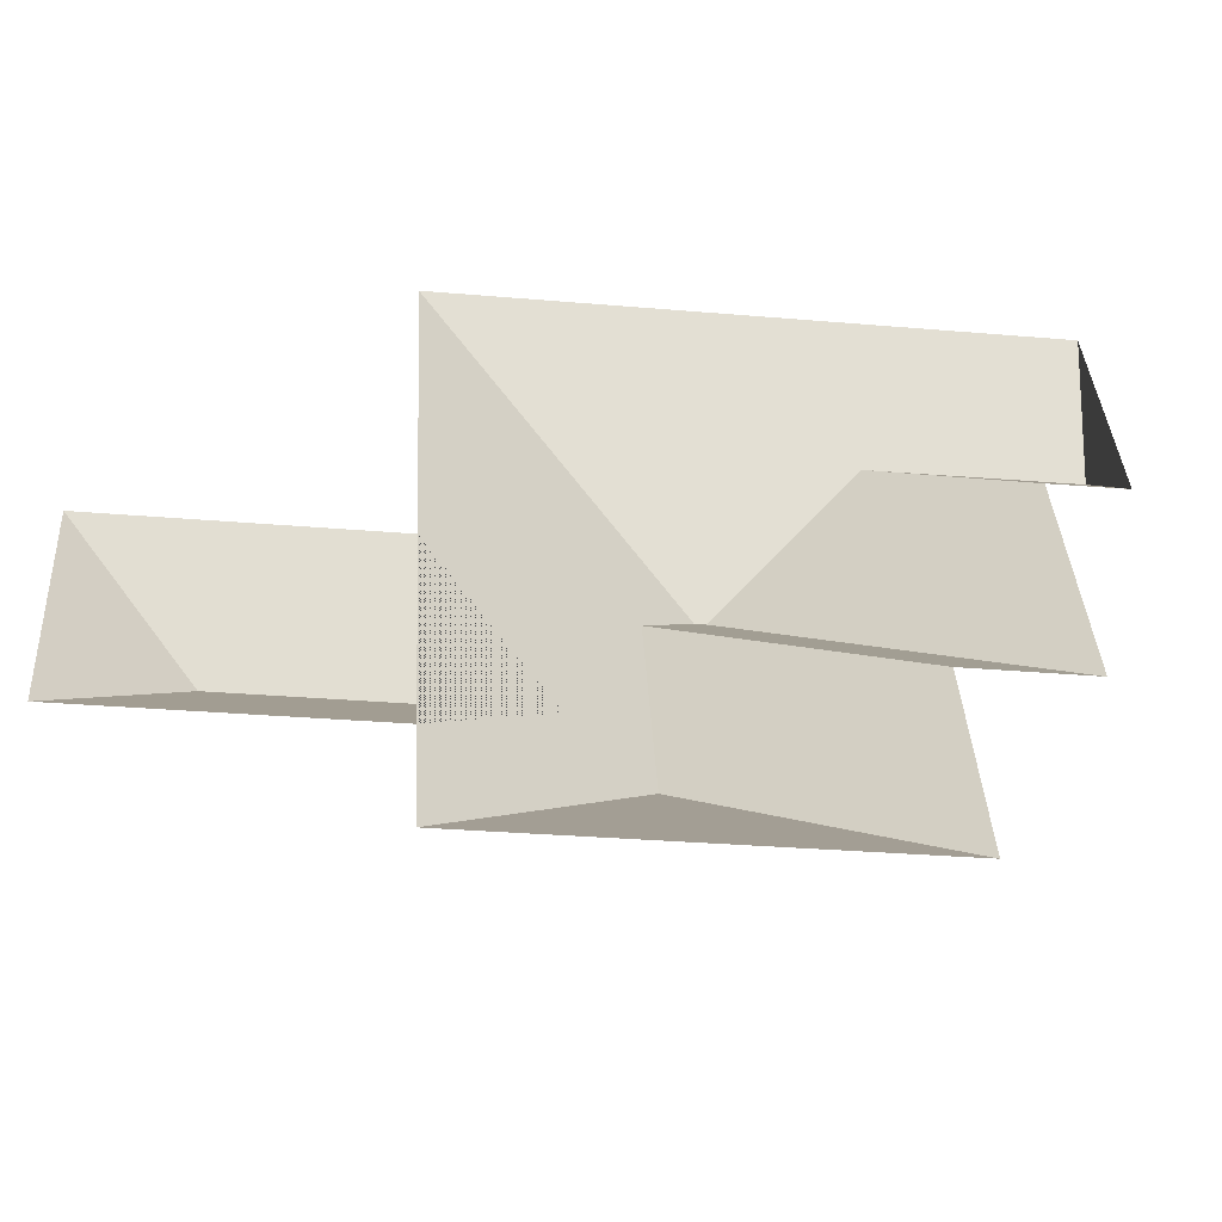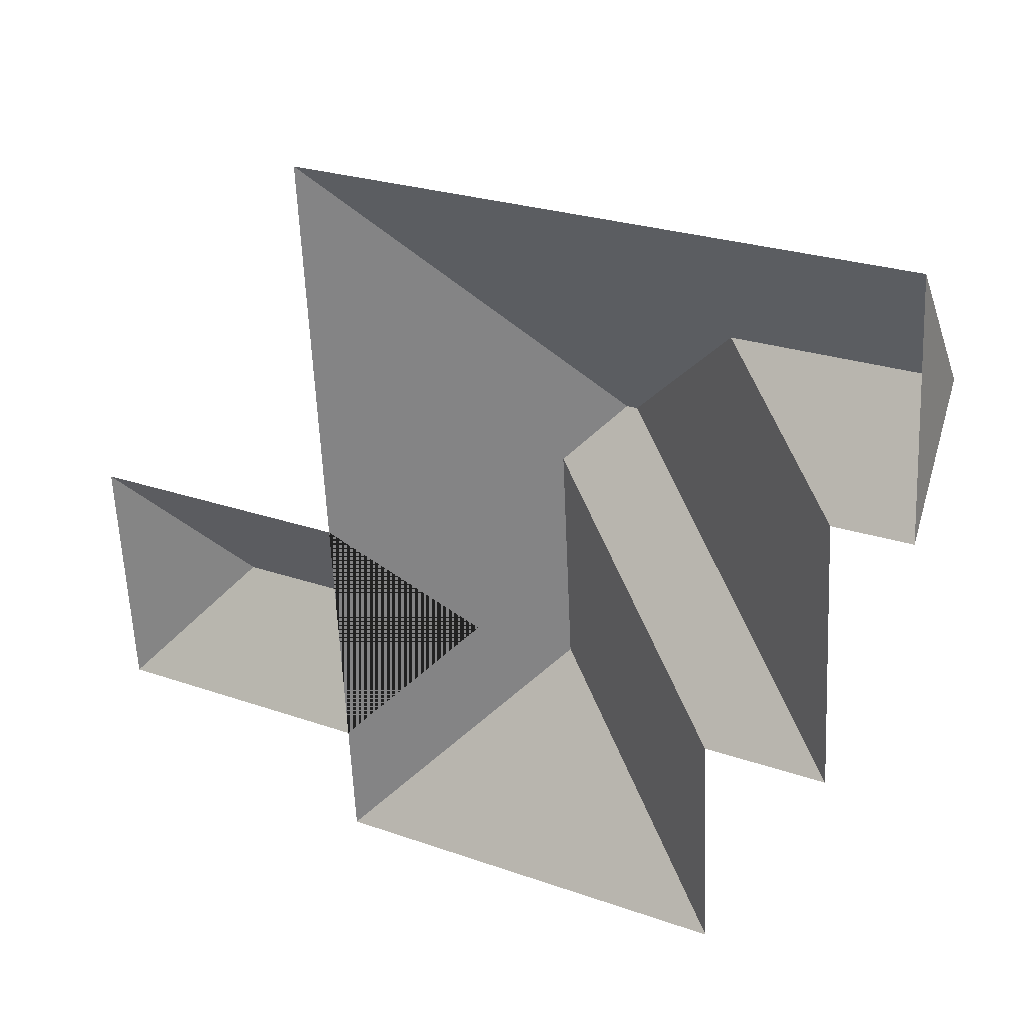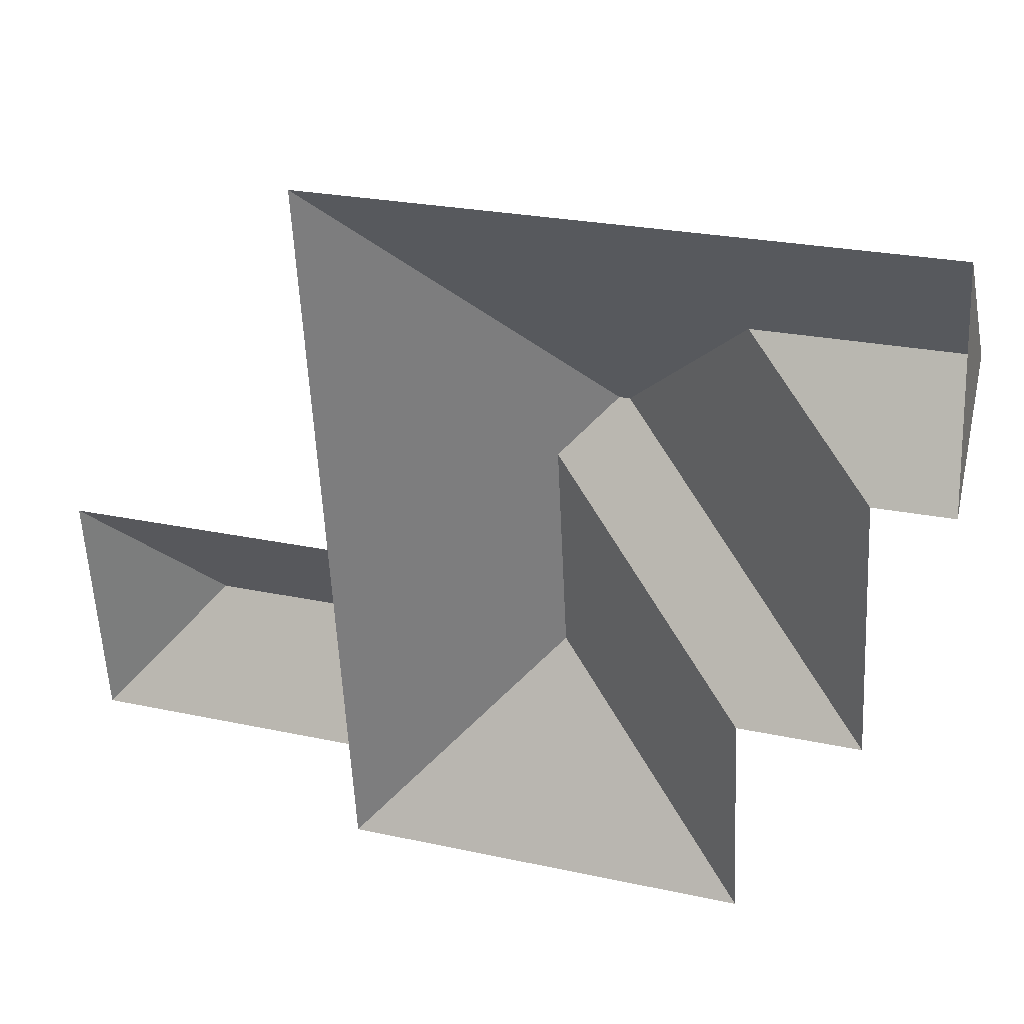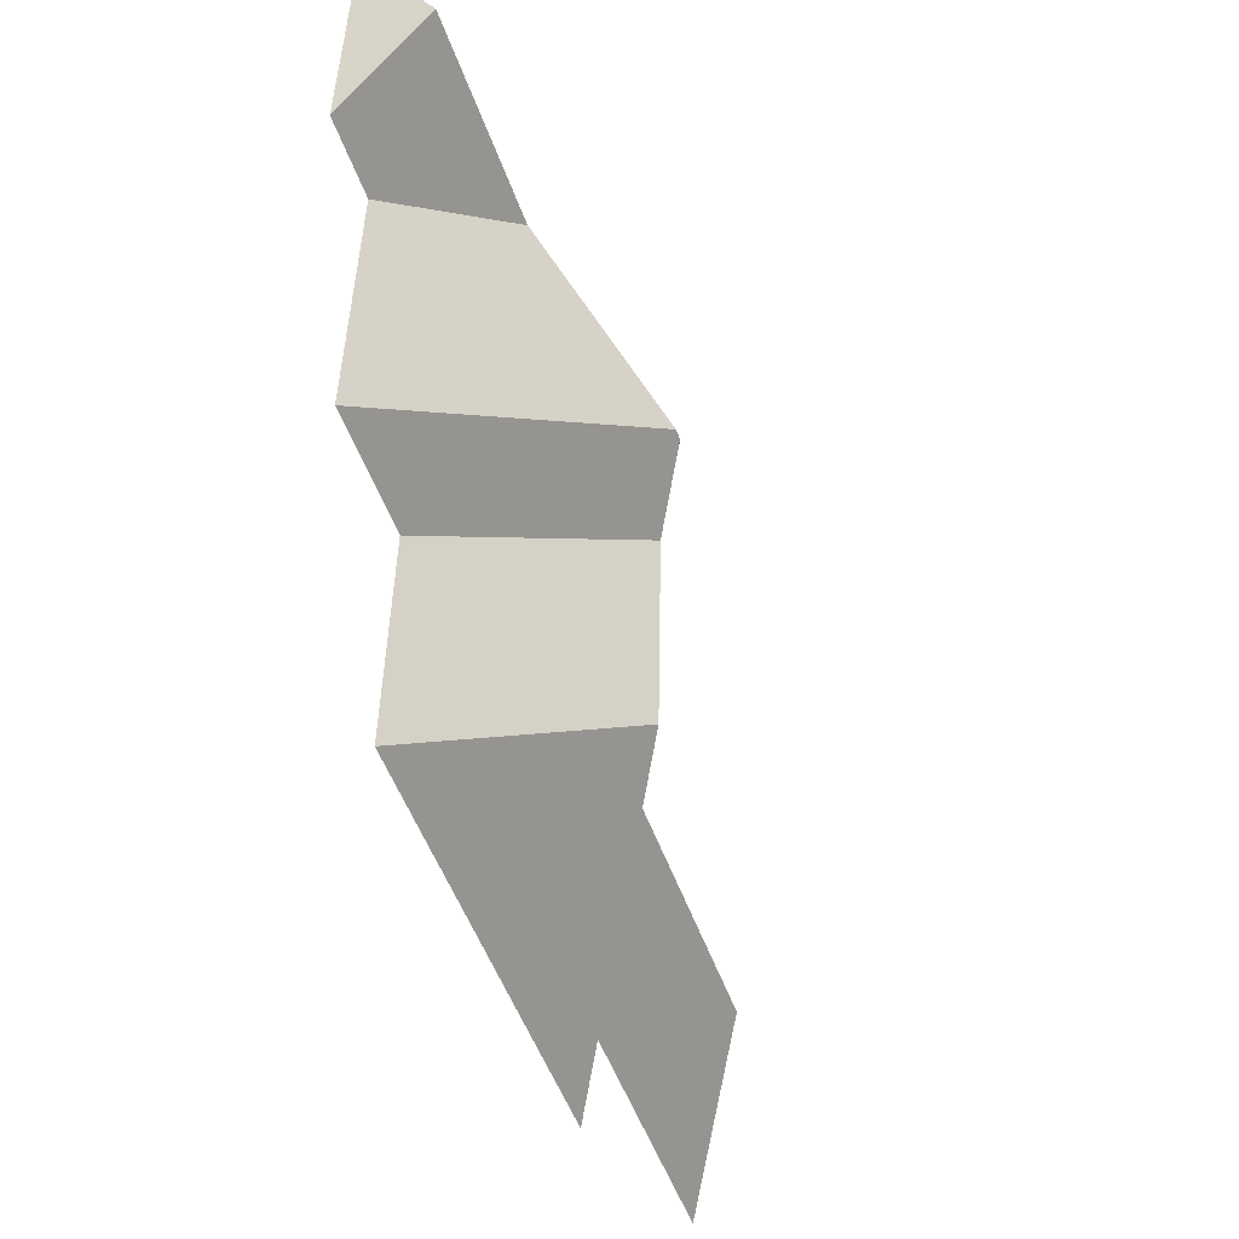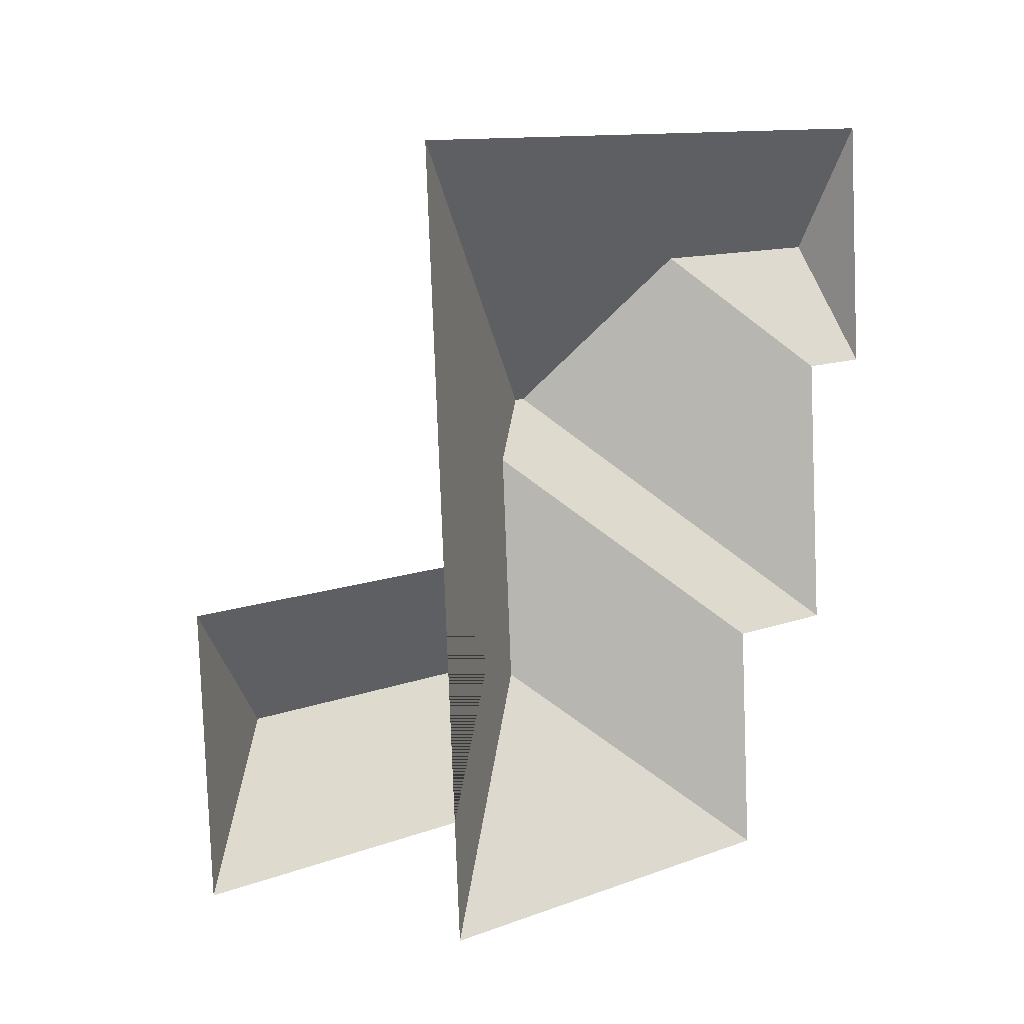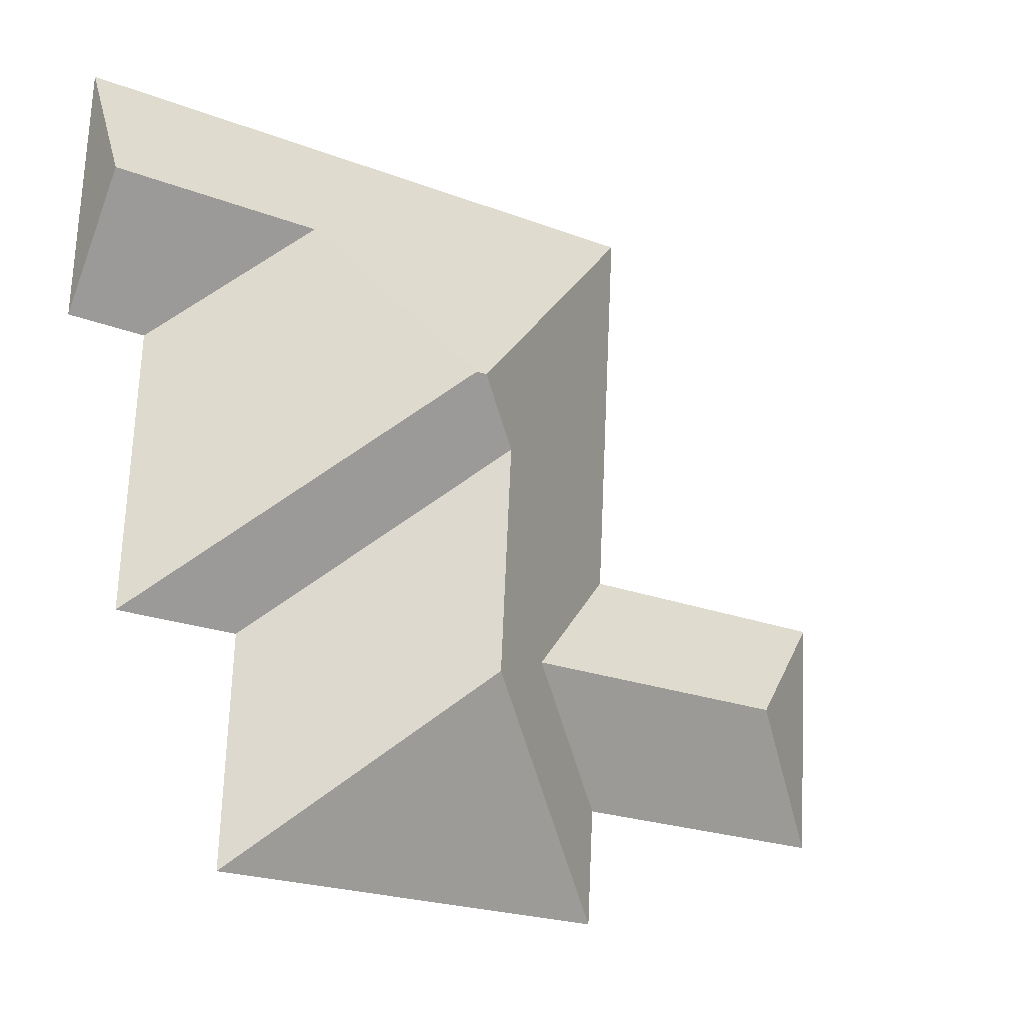
<metadata>
{"format":"obj","ext":"obj","renderer":"f3d","projection":"perspective","resolution":1024,"background":"white","views":[{"elev":-53.8,"azim":-6.7,"up":"+Z"},{"elev":30.3,"azim":30.3,"up":"+Z"},{"elev":33.0,"azim":19.8,"up":"+Z"},{"elev":-46.6,"azim":108.8,"up":"+Z"},{"elev":6.4,"azim":-44.0,"up":"+Z"},{"elev":-16.5,"azim":146.3,"up":"+Z"}]}
</metadata>
<code>
o CG10_500_039070_0053_roof
v 24.83 75 -310.5
v 19.24 75 -205.8
v 71.9 108.2 -255.8
v 140 75 -199.3
v 131.1 75 -31.83
v 148.3 75 -353.7
v 145.6 75 -304.1
v 195.2 108.2 -249.2
v 230.3 130 -261.3
v 225.3 130.1 -165.4
v 247.5 145 -140.7
v 252.3 145 -140.4
v 310.3 108.7 -77.74
v 328.4 75 -344.1
v 323.5 75 -247.3
v 370.3 75 -127.3
v 376.9 75 -244.5
v 401 108.5 -72.52
v 398.1 75 -17.57
v 403.8 75 -125.3
v 24.83 0 -310.5
v 19.24 0 -205.8
v 140 0 -199.3
v 131.1 0 -31.83
v 398.1 0 -17.57
v 403.8 0 -125.3
v 370.3 0 -127.3
v 376.9 0 -244.5
v 323.5 0 -247.3
v 328.4 0 -344.1
v 148.3 0 -353.7
v 145.6 0 -304.1
f 2 1 3
f 3 1 7 8
f 2 3 8 4
f 4 8 7 6 9 10 11 5
f 5 11 12 13 18 19
f 13 16 20 18
f 13 12 17 16
f 11 12 17 15 10
f 10 9 14 15
f 9 6 14
f 19 18 20

</code>
